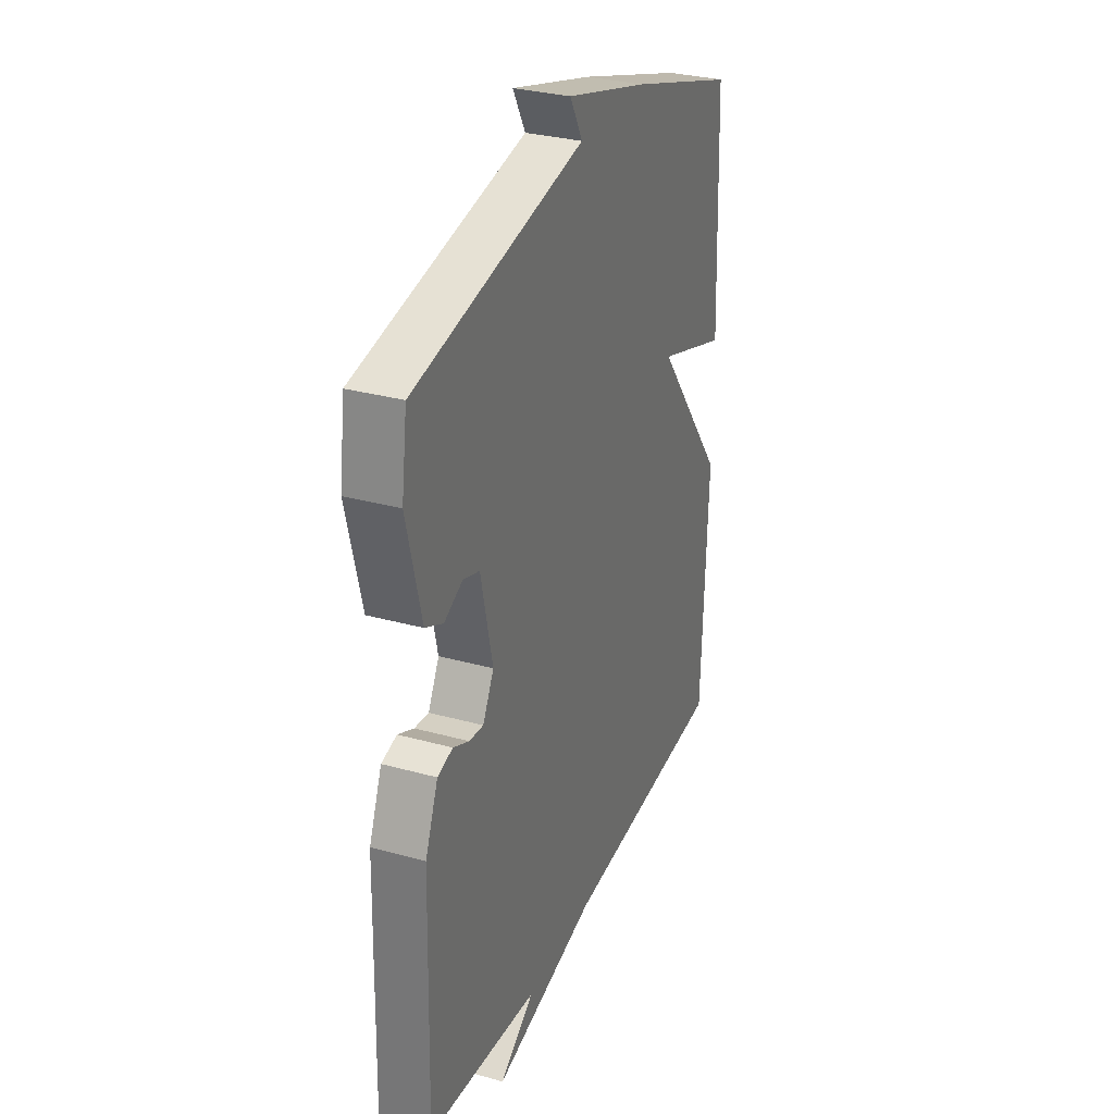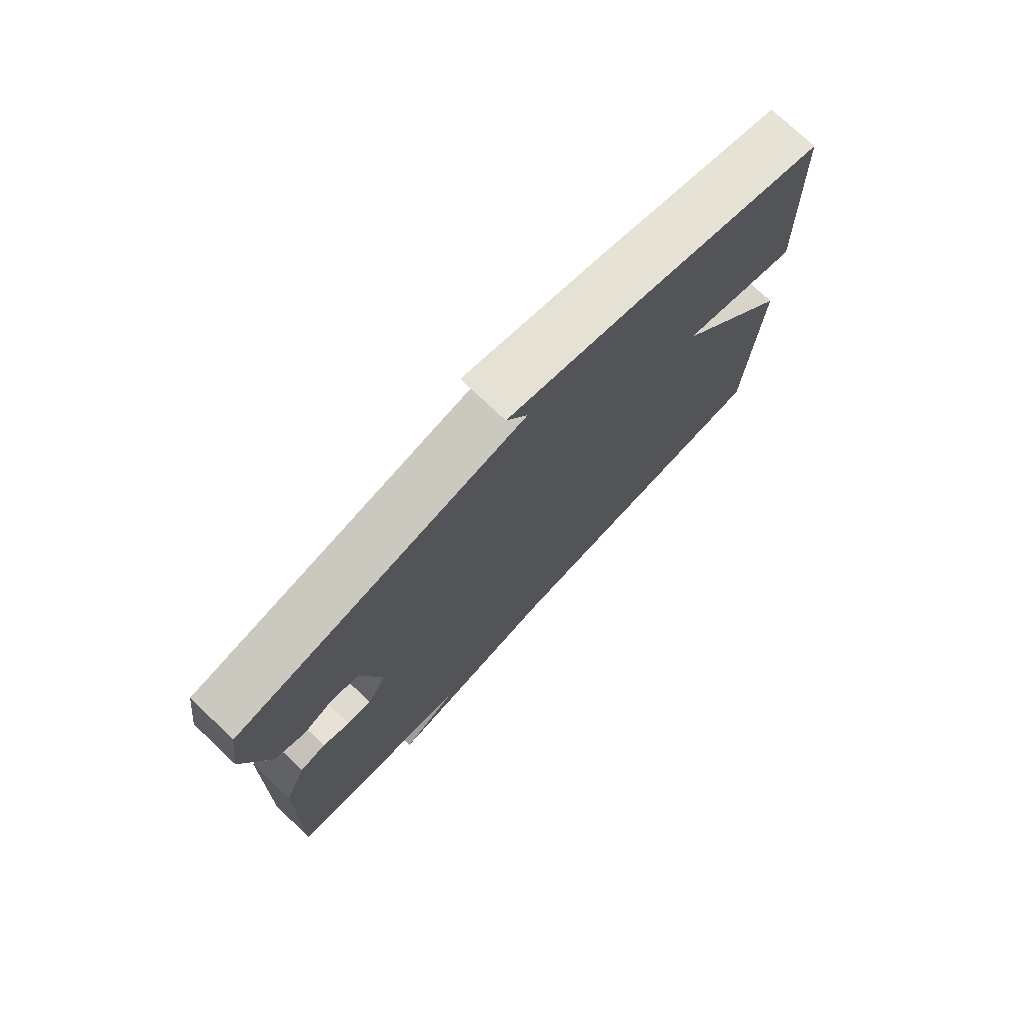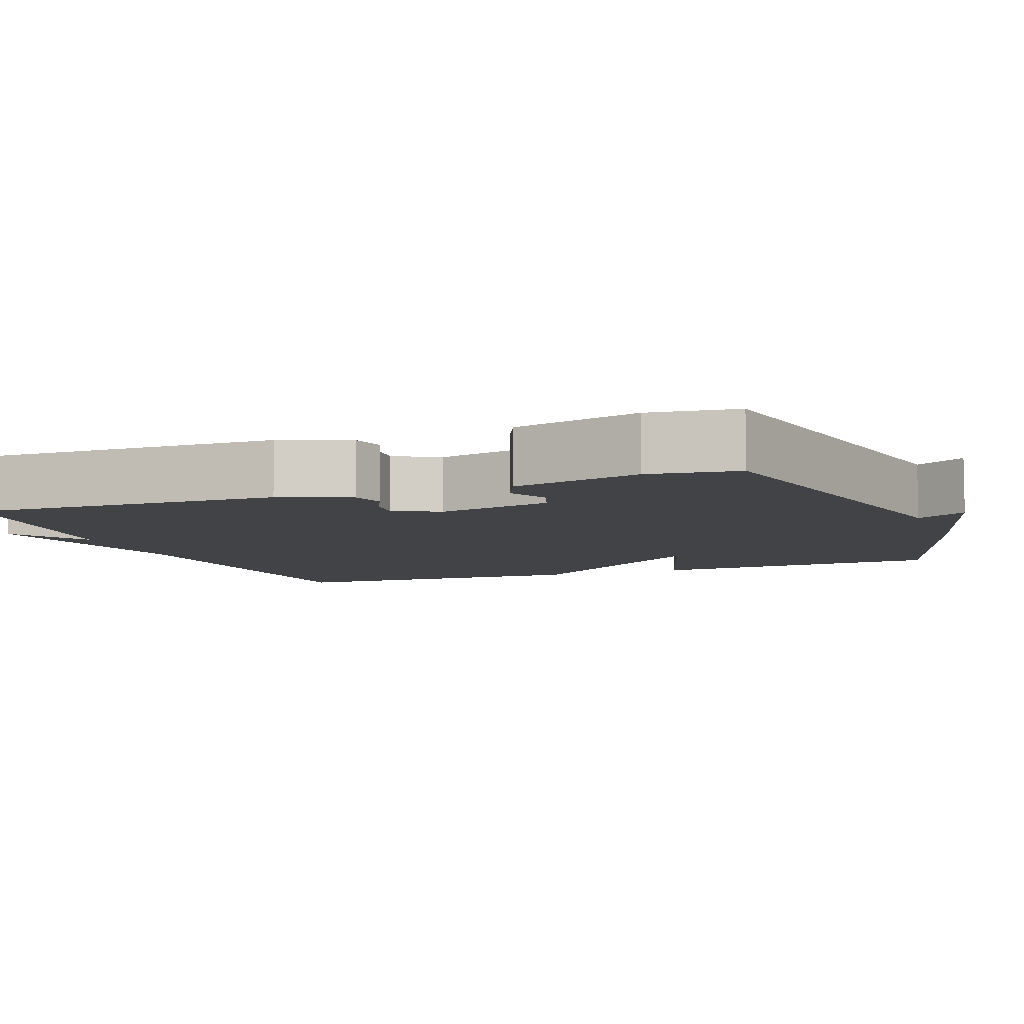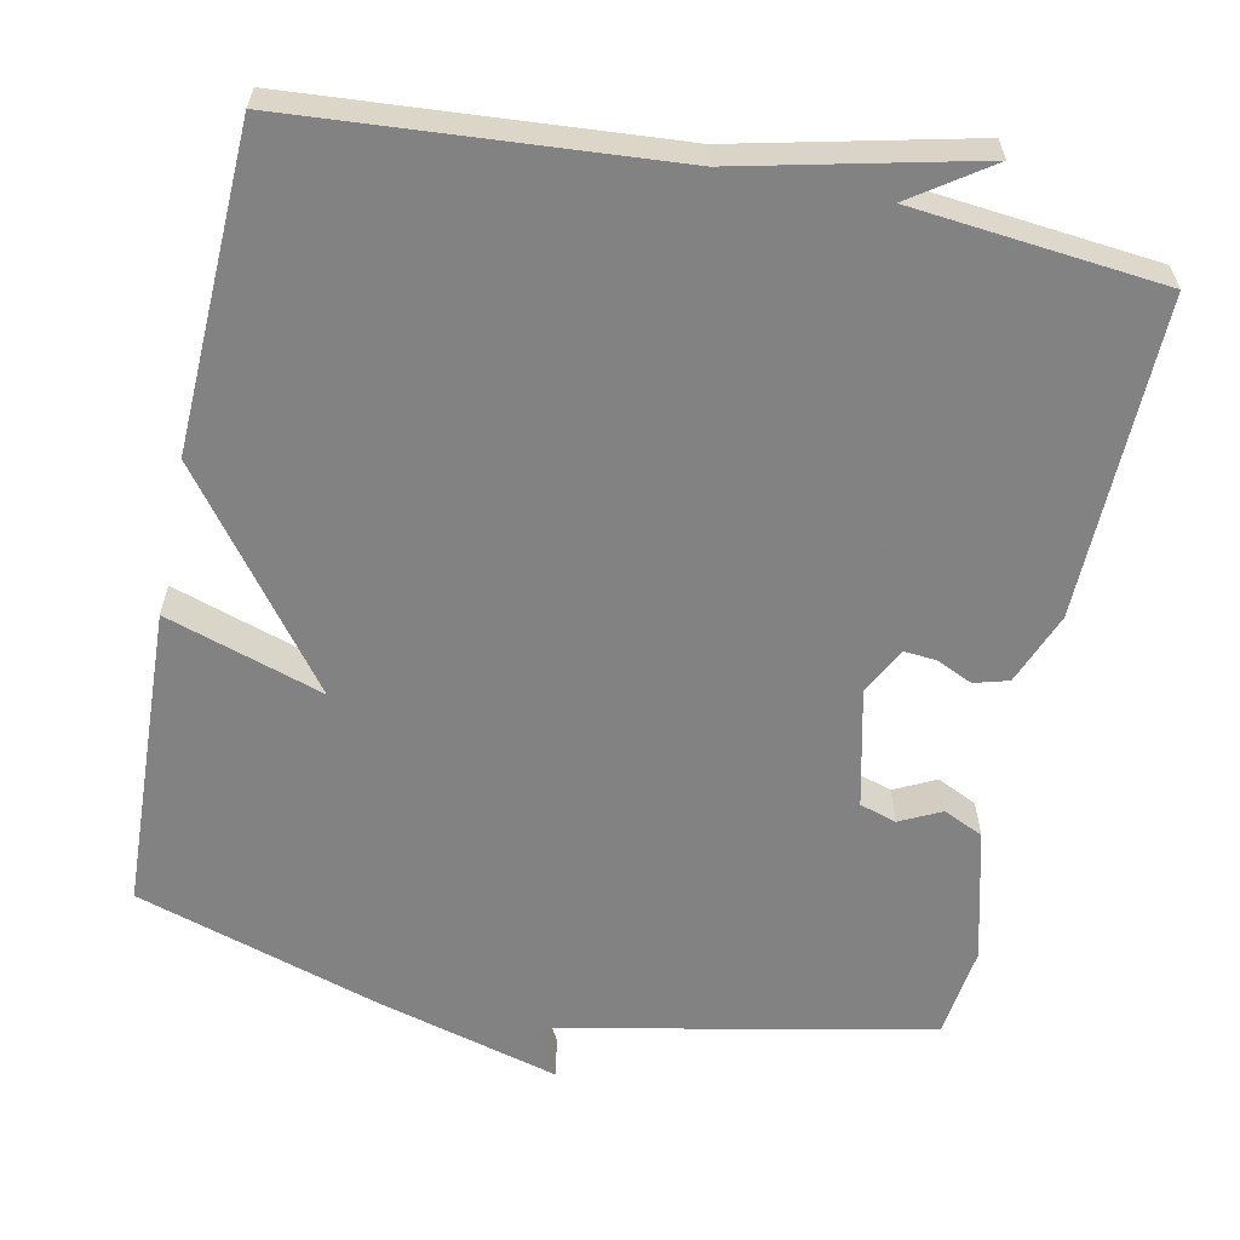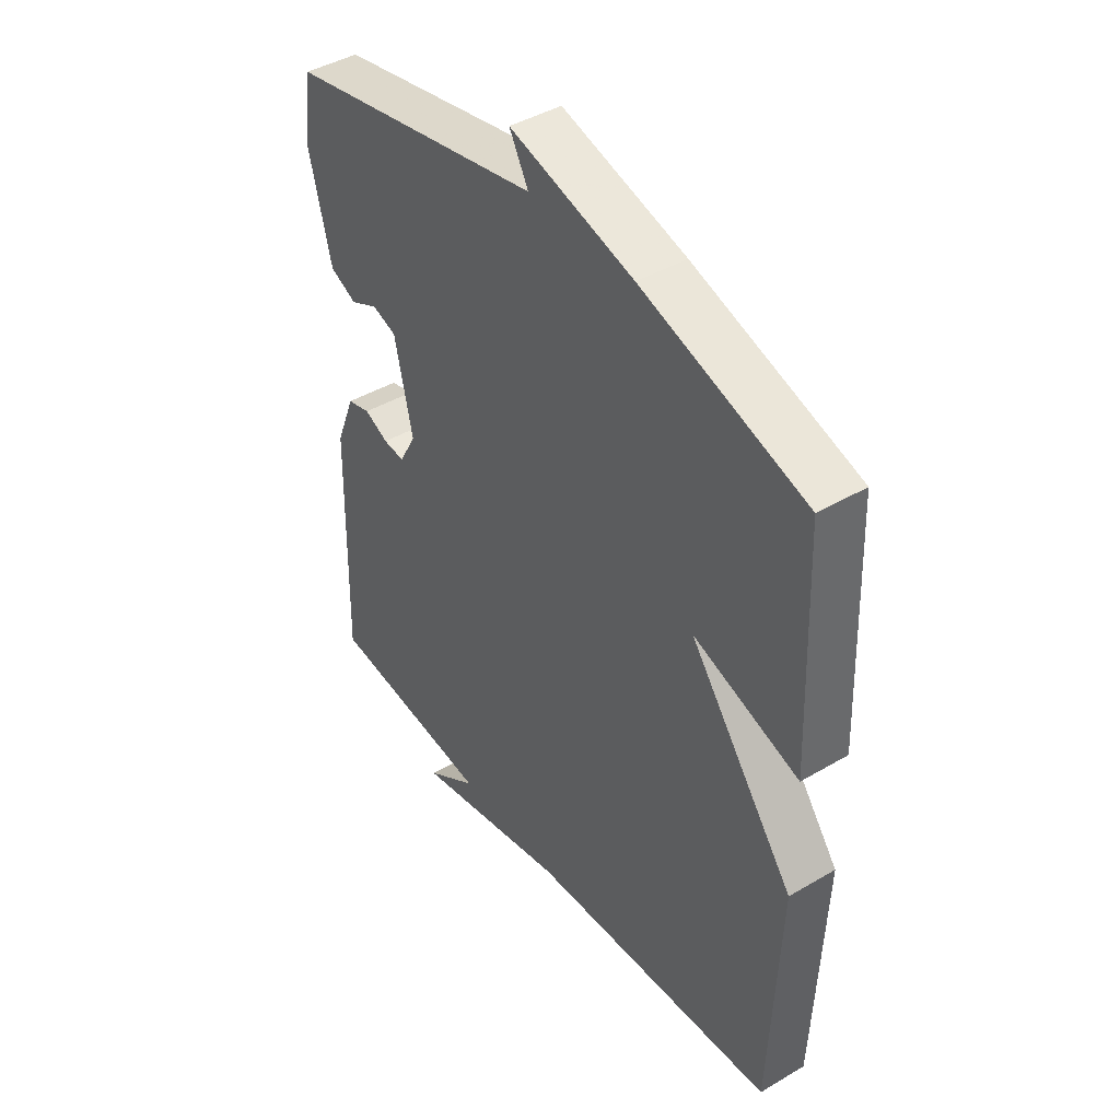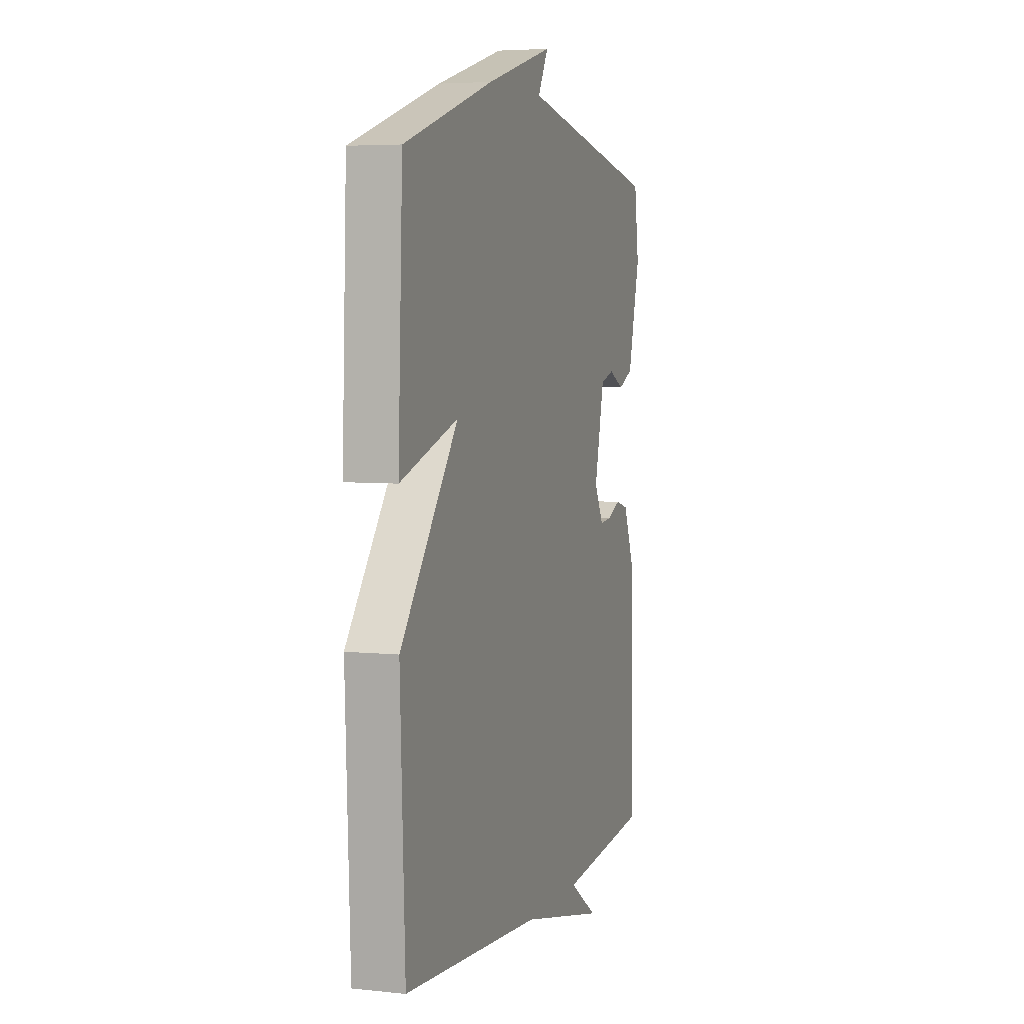
<metadata>
{"format":"obj","ext":"obj","renderer":"f3d","projection":"perspective","resolution":1024,"background":"white","views":[{"elev":30.8,"azim":-68.3,"up":"+Z"},{"elev":75.6,"azim":-46.7,"up":"+Z"},{"elev":-7.3,"azim":-69.2,"up":"+Y"},{"elev":-60.9,"azim":168.5,"up":"+Y"},{"elev":43.2,"azim":55.1,"up":"+Z"},{"elev":5.2,"azim":108.6,"up":"+Z"}]}
</metadata>
<code>
v 0.5 0.07 0.5
v 0.516 0.07 0.11
v 0.315 0.07 0.176
v 0.516 0.07 -0.09
v 0.5 0.07 -0.5
v 0.02 0.07 -0.534
v -0.28 0.07 -0.602
v -0.18 0.07 -0.534
v -0.5 0.07 -0.5
v -0.489 0.07 -0.091
v -0.452 0.07 0.001
v -0.408 0.07 0.013
v -0.362 0.07 -0.008
v -0.321 0.07 -0.012
v -0.289 0.07 0.048
v -0.323 0.07 0.2
v -0.37 0.07 0.215
v -0.423 0.07 0.189
v -0.474 0.07 0.213
v -0.516 0.07 0.383
v -0.5 0.07 0.5
v -0.011 0.07 0.599
v -0.047 0.07 0.665
v 0.189 0.07 0.599
v 0.5 0 0.5
v 0.516 0 0.11
v 0.315 0 0.176
v 0.516 0 -0.09
v 0.5 0 -0.5
v 0.02 0 -0.534
v -0.28 0 -0.602
v -0.18 0 -0.534
v -0.5 0 -0.5
v -0.489 0 -0.091
v -0.452 0 0.001
v -0.408 0 0.013
v -0.362 0 -0.008
v -0.321 0 -0.012
v -0.289 0 0.048
v -0.323 0 0.2
v -0.37 0 0.215
v -0.423 0 0.189
v -0.474 0 0.213
v -0.516 0 0.383
v -0.5 0 0.5
v -0.011 0 0.599
v -0.047 0 0.665
v 0.189 0 0.599
f 1 2 3
f 24 1 3
f 23 24 3
f 22 23 3
f 20 21 22
f 19 20 22
f 18 19 22
f 17 18 22
f 16 17 22 3
f 4 5 6
f 3 4 6
f 16 3 6
f 15 16 6
f 14 15 6
f 13 14 6
f 12 13 6
f 11 12 6
f 10 11 6
f 9 10 6
f 8 9 6
f 6 7 8
f 27 26 25
f 27 25 48
f 27 48 47
f 27 47 46
f 46 45 44
f 46 44 43
f 46 43 42
f 46 42 41
f 27 46 41 40
f 30 29 28
f 30 28 27
f 30 27 40
f 30 40 39
f 30 39 38
f 30 38 37
f 30 37 36
f 30 36 35
f 30 35 34
f 30 34 33
f 30 33 32
f 32 31 30
f 1 25 26 2
f 2 26 27 3
f 3 27 28 4
f 4 28 29 5
f 5 29 30 6
f 6 30 31 7
f 7 31 32 8
f 8 32 33 9
f 9 33 34 10
f 10 34 35 11
f 11 35 36 12
f 12 36 37 13
f 13 37 38 14
f 14 38 39 15
f 15 39 40 16
f 16 40 41 17
f 17 41 42 18
f 18 42 43 19
f 19 43 44 20
f 20 44 45 21
f 21 45 46 22
f 22 46 47 23
f 23 47 48 24
f 24 48 25 1

</code>
